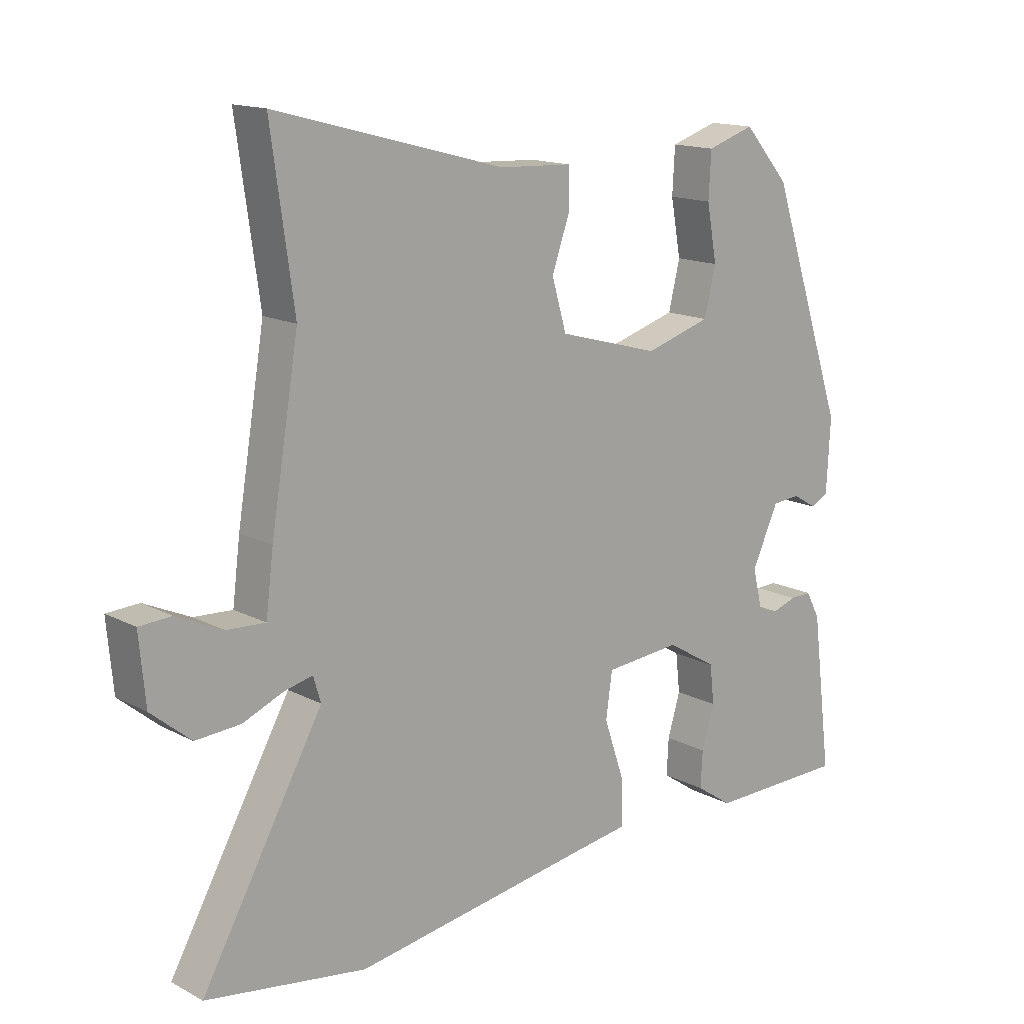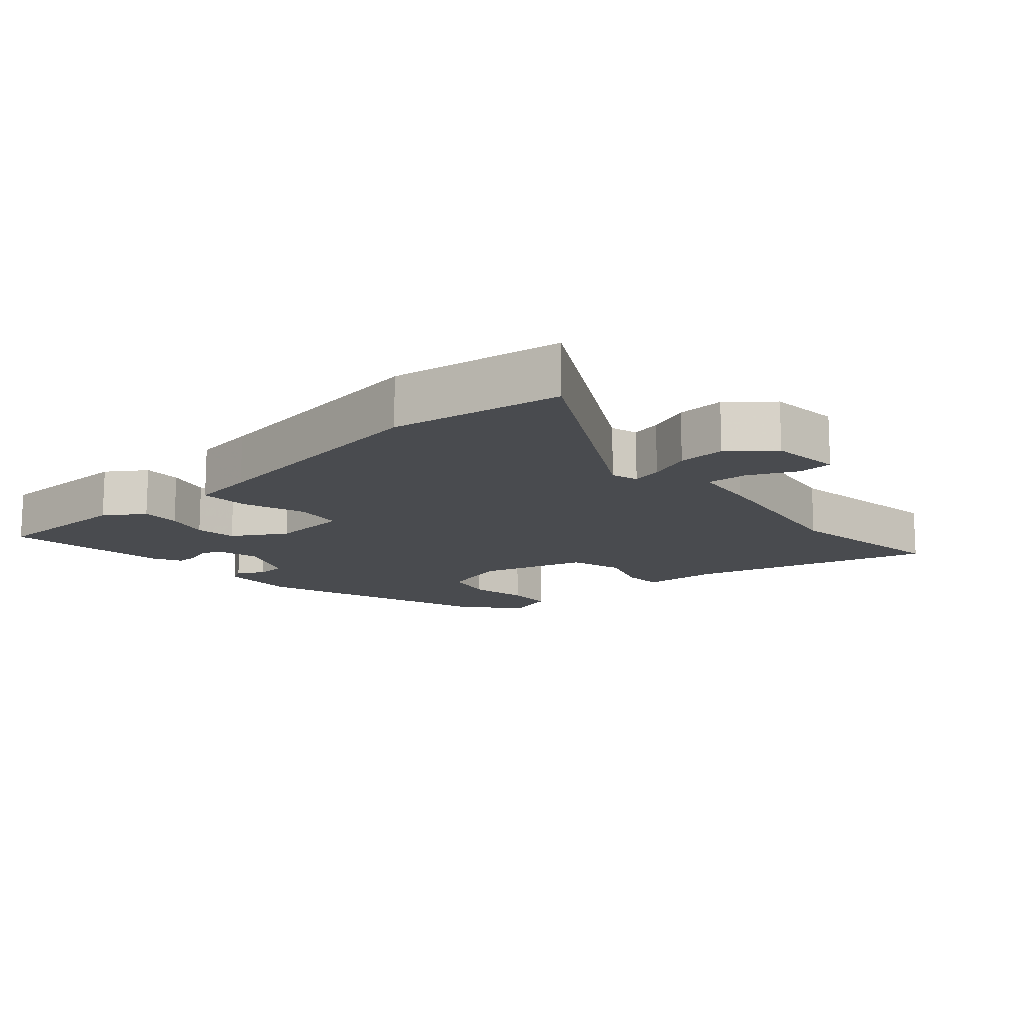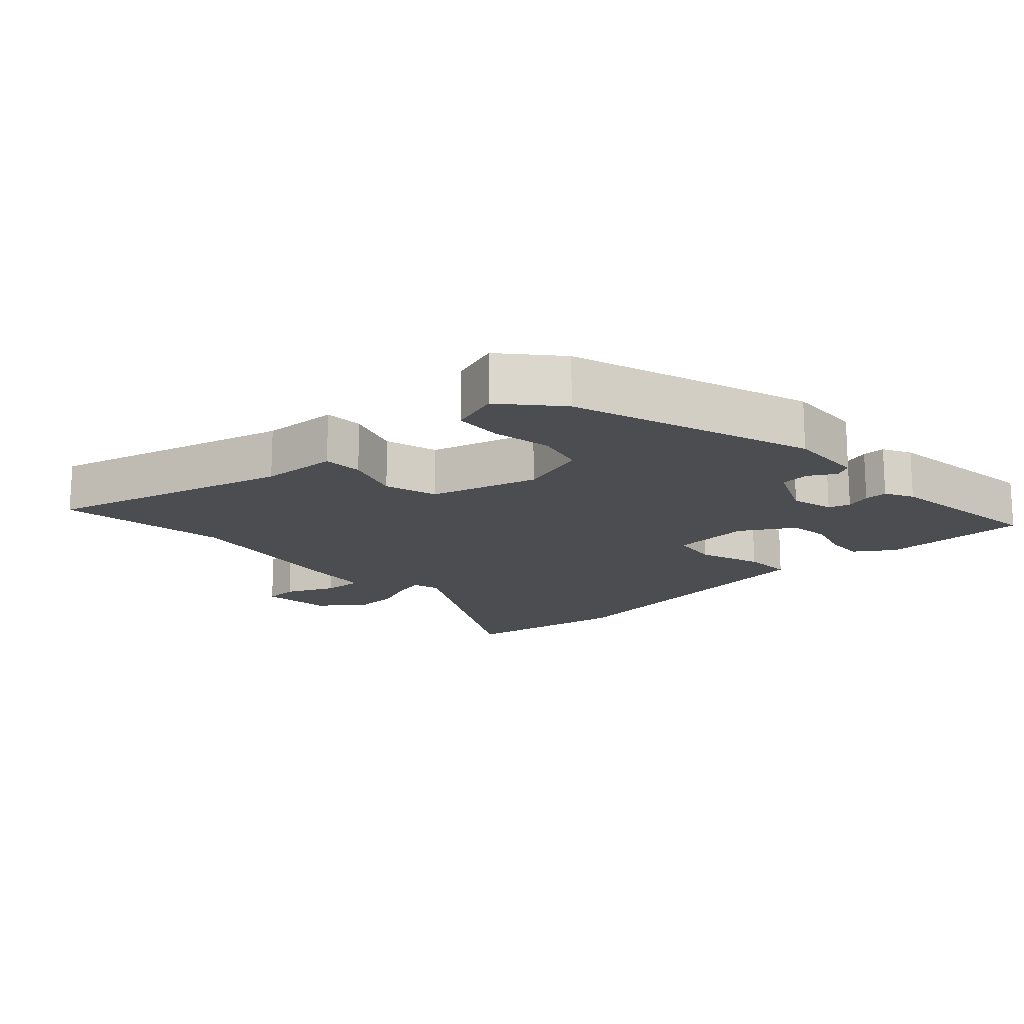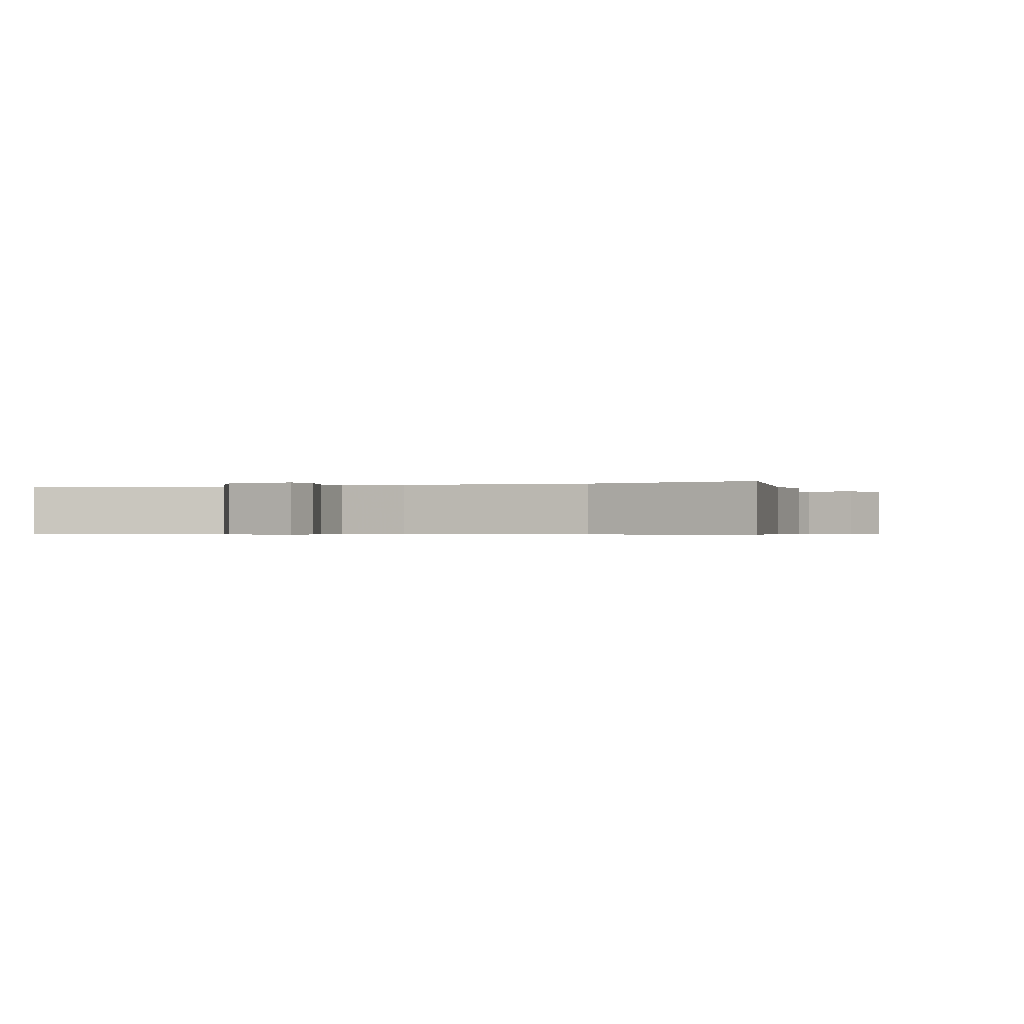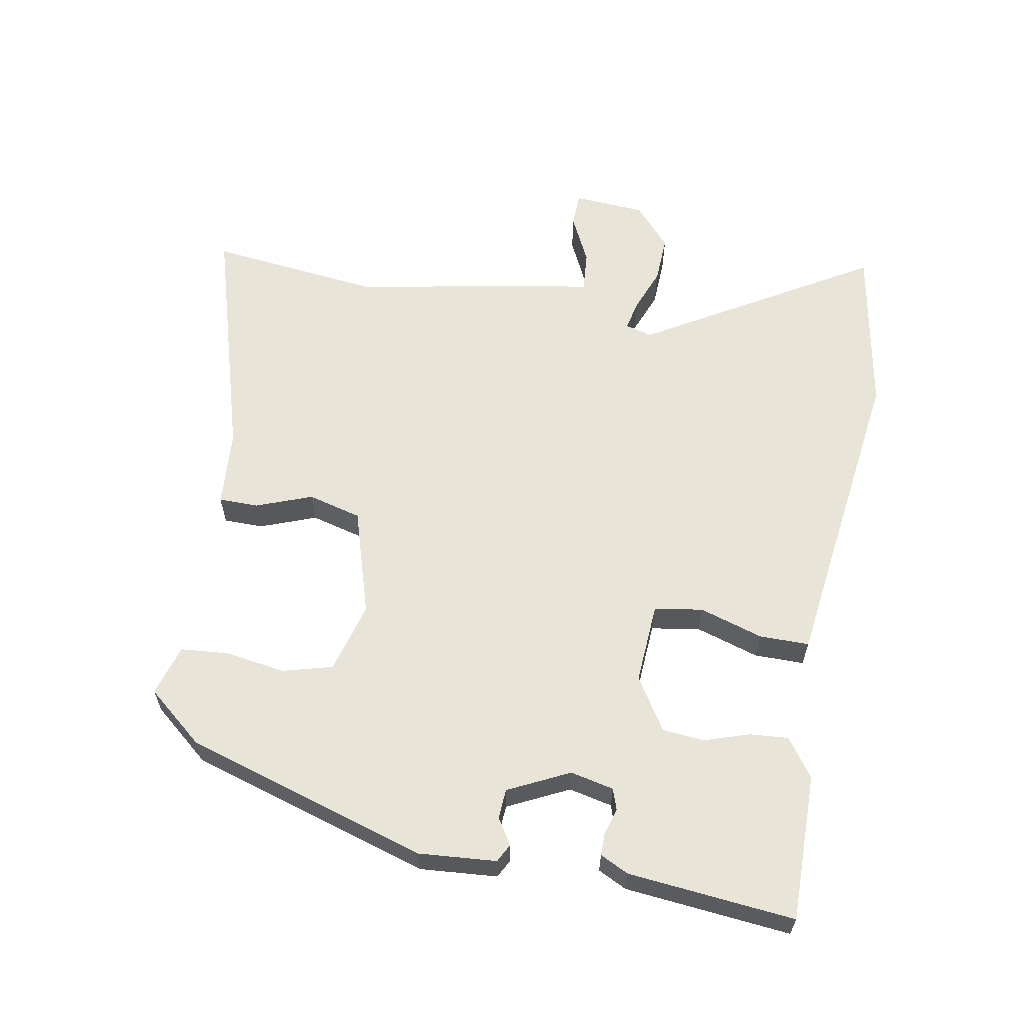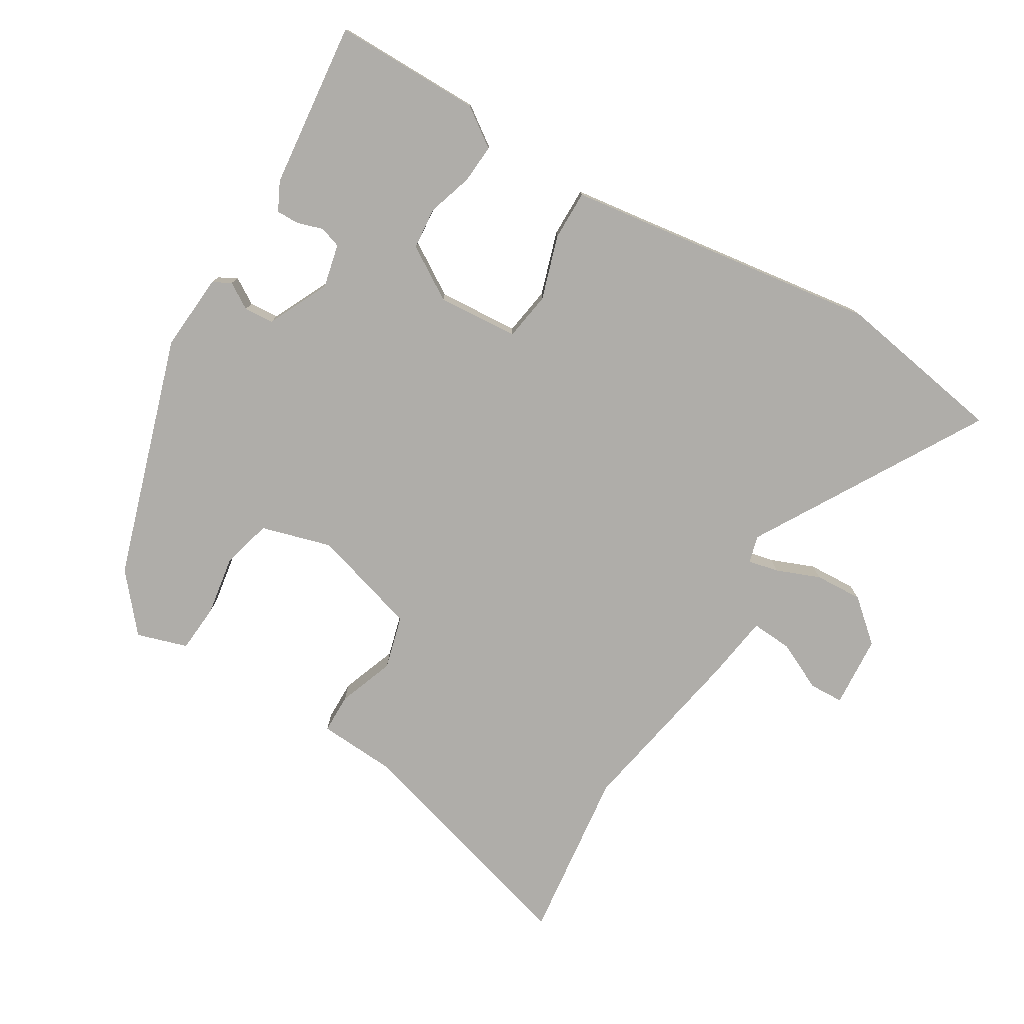
<metadata>
{"format":"obj","ext":"obj","renderer":"f3d","projection":"perspective","resolution":1024,"background":"white","views":[{"elev":14.8,"azim":-41.5,"up":"+Z"},{"elev":-13.7,"azim":-138.7,"up":"+Y"},{"elev":-16.0,"azim":42.7,"up":"+Y"},{"elev":-0.5,"azim":-63.4,"up":"+Y"},{"elev":61.3,"azim":98.7,"up":"+Y"},{"elev":-77.4,"azim":147.9,"up":"+Y"}]}
</metadata>
<code>
v -0.479 0.07 0.351
v -0.515 0.07 0.608
v -0.153 0.07 0.512
v -0.038 0.07 0.507
v -0.036 0.07 0.448
v -0.065 0.07 0.364
v -0.042 0.07 0.285
v 0.118 0.07 0.241
v 0.222 0.07 0.273
v 0.24 0.07 0.348
v 0.224 0.07 0.436
v 0.228 0.07 0.508
v 0.303 0.07 0.533
v 0.375 0.07 0.451
v 0.495 0.07 0.093
v 0.489 0.07 -0.023
v 0.462 0.07 -0.038
v 0.423 0.07 -0.015
v 0.379 0.07 -0.019
v 0.337 0.07 -0.111
v 0.353 0.07 -0.175
v 0.385 0.07 -0.185
v 0.423 0.07 -0.172
v 0.457 0.07 -0.171
v 0.479 0.07 -0.213
v 0.51 0.07 -0.46
v 0.291 0.07 -0.464
v 0.233 0.07 -0.425
v 0.236 0.07 -0.367
v 0.256 0.07 -0.3
v 0.249 0.07 -0.238
v 0.17 0.07 -0.191
v 0.05 0.07 -0.202
v 0.04 0.07 -0.274
v 0.072 0.07 -0.368
v 0.074 0.07 -0.442
v -0.023 0.07 -0.457
v -0.393 0.07 -0.516
v -0.647 0.07 -0.478
v -0.455 0.07 -0.134
v -0.467 0.07 -0.094
v -0.512 0.07 -0.105
v -0.576 0.07 -0.132
v -0.647 0.07 -0.137
v -0.71 0.07 -0.085
v -0.72 0.07 0.022
v -0.669 0.07 0.025
v -0.596 0.07 -0.008
v -0.535 0.07 -0.011
v -0.523 0.07 0.085
v -0.479 0 0.351
v -0.515 0 0.608
v -0.153 0 0.512
v -0.038 0 0.507
v -0.036 0 0.448
v -0.065 0 0.364
v -0.042 0 0.285
v 0.118 0 0.241
v 0.222 0 0.273
v 0.24 0 0.348
v 0.224 0 0.436
v 0.228 0 0.508
v 0.303 0 0.533
v 0.375 0 0.451
v 0.495 0 0.093
v 0.489 0 -0.023
v 0.462 0 -0.038
v 0.423 0 -0.015
v 0.379 0 -0.019
v 0.337 0 -0.111
v 0.353 0 -0.175
v 0.385 0 -0.185
v 0.423 0 -0.172
v 0.457 0 -0.171
v 0.479 0 -0.213
v 0.51 0 -0.46
v 0.291 0 -0.464
v 0.233 0 -0.425
v 0.236 0 -0.367
v 0.256 0 -0.3
v 0.249 0 -0.238
v 0.17 0 -0.191
v 0.05 0 -0.202
v 0.04 0 -0.274
v 0.072 0 -0.368
v 0.074 0 -0.442
v -0.023 0 -0.457
v -0.393 0 -0.516
v -0.647 0 -0.478
v -0.455 0 -0.134
v -0.467 0 -0.094
v -0.512 0 -0.105
v -0.576 0 -0.132
v -0.647 0 -0.137
v -0.71 0 -0.085
v -0.72 0 0.022
v -0.669 0 0.025
v -0.596 0 -0.008
v -0.535 0 -0.011
v -0.523 0 0.085
f 49 50 1
f 45 46 47 48
f 45 48 49
f 42 43 44 45
f 41 42 45 49
f 37 38 39 40
f 37 40 41
f 34 35 36 37
f 33 34 37 41
f 32 33 41 49
f 27 28 29 30
f 27 30 31
f 26 27 31
f 25 26 31
f 22 23 24 25
f 22 25 31 32
f 15 16 17 18
f 15 18 19
f 14 15 19
f 13 14 19 20
f 10 11 12 13
f 9 10 13 20
f 3 4 5 6
f 1 2 3 6
f 1 6 7
f 49 1 7 8
f 21 22 32 49
f 20 21 49
f 8 9 20 49
f 51 100 99
f 98 97 96 95
f 99 98 95
f 95 94 93 92
f 99 95 92 91
f 90 89 88 87
f 91 90 87
f 87 86 85 84
f 91 87 84 83
f 99 91 83 82
f 80 79 78 77
f 81 80 77
f 81 77 76
f 81 76 75
f 75 74 73 72
f 82 81 75 72
f 68 67 66 65
f 69 68 65
f 69 65 64
f 70 69 64 63
f 63 62 61 60
f 70 63 60 59
f 56 55 54 53
f 56 53 52 51
f 57 56 51
f 58 57 51 99
f 99 82 72 71
f 99 71 70
f 99 70 59 58
f 1 51 52 2
f 2 52 53 3
f 3 53 54 4
f 4 54 55 5
f 5 55 56 6
f 6 56 57 7
f 7 57 58 8
f 8 58 59 9
f 9 59 60 10
f 10 60 61 11
f 11 61 62 12
f 12 62 63 13
f 13 63 64 14
f 14 64 65 15
f 15 65 66 16
f 16 66 67 17
f 17 67 68 18
f 18 68 69 19
f 19 69 70 20
f 20 70 71 21
f 21 71 72 22
f 22 72 73 23
f 23 73 74 24
f 24 74 75 25
f 25 75 76 26
f 26 76 77 27
f 27 77 78 28
f 28 78 79 29
f 29 79 80 30
f 30 80 81 31
f 31 81 82 32
f 32 82 83 33
f 33 83 84 34
f 34 84 85 35
f 35 85 86 36
f 36 86 87 37
f 37 87 88 38
f 38 88 89 39
f 39 89 90 40
f 40 90 91 41
f 41 91 92 42
f 42 92 93 43
f 43 93 94 44
f 44 94 95 45
f 45 95 96 46
f 46 96 97 47
f 47 97 98 48
f 48 98 99 49
f 49 99 100 50
f 50 100 51 1

</code>
